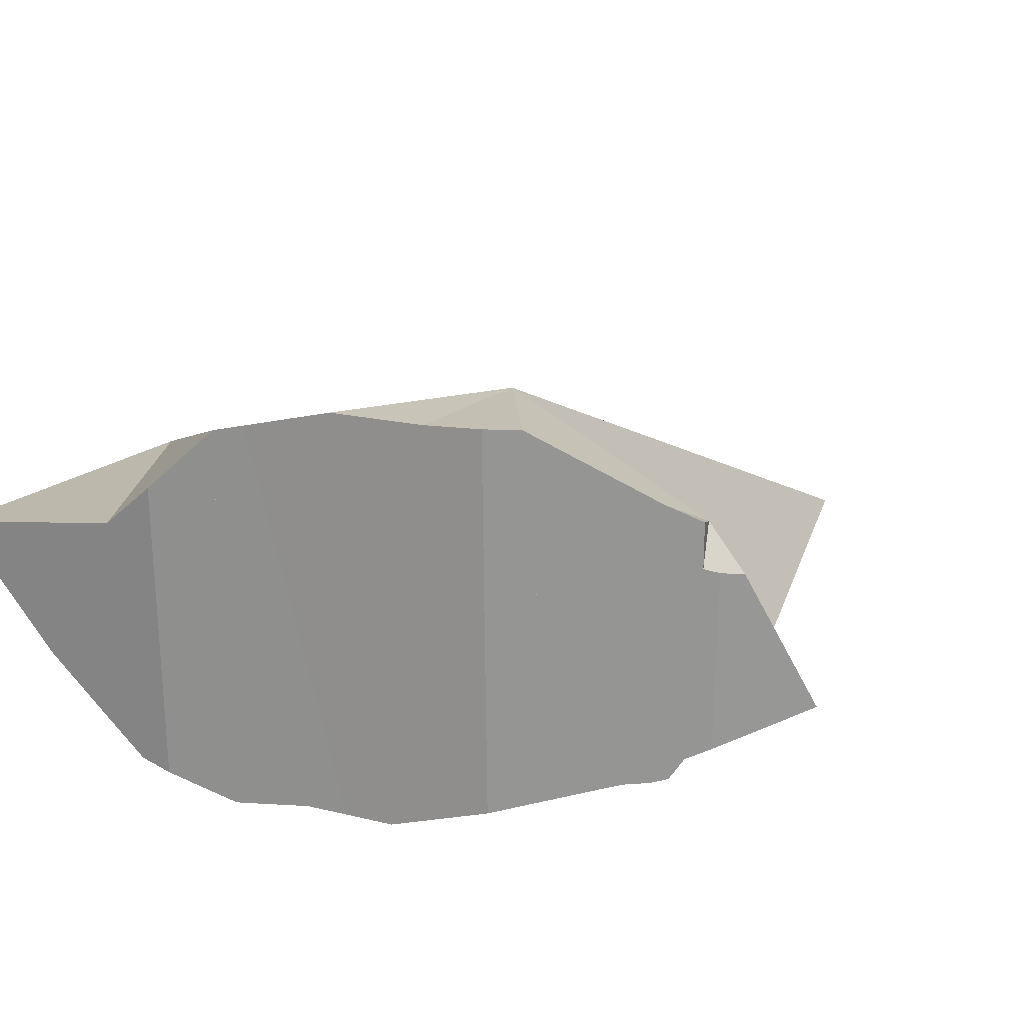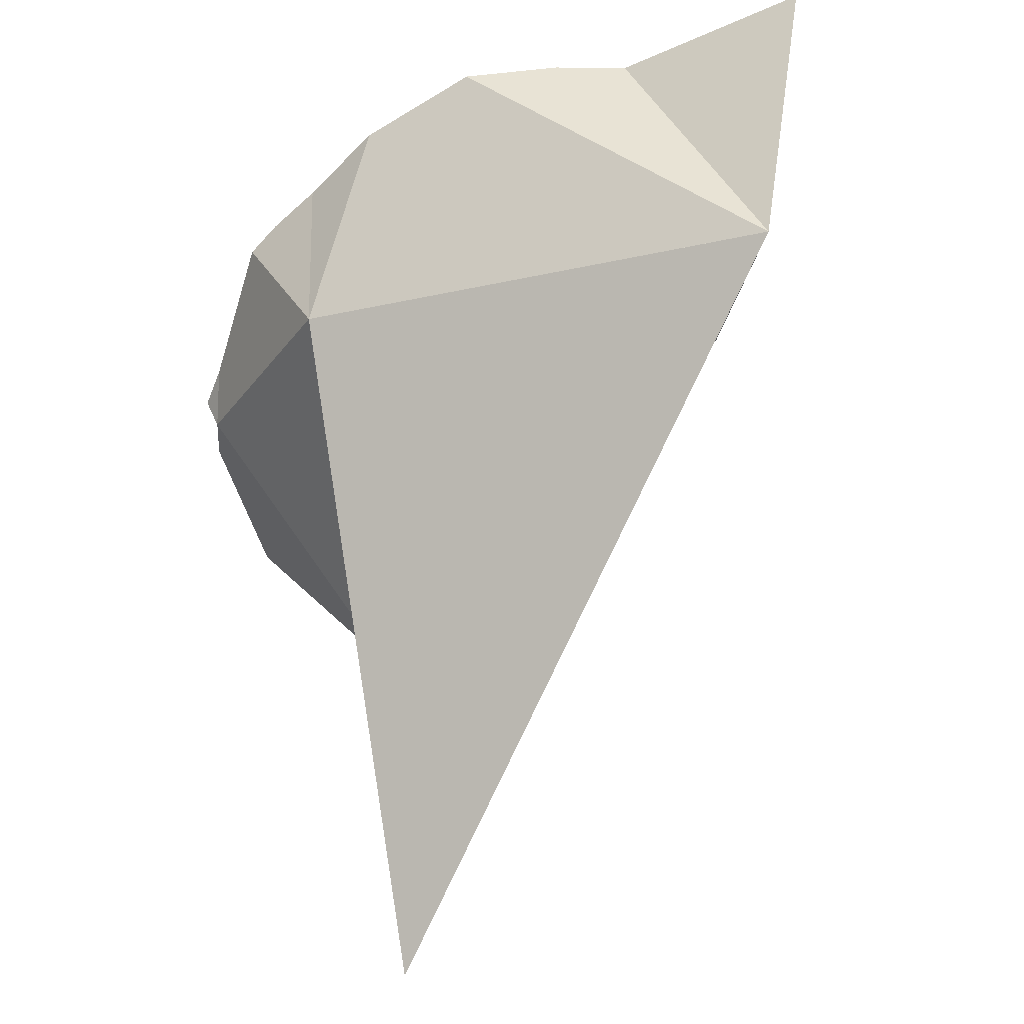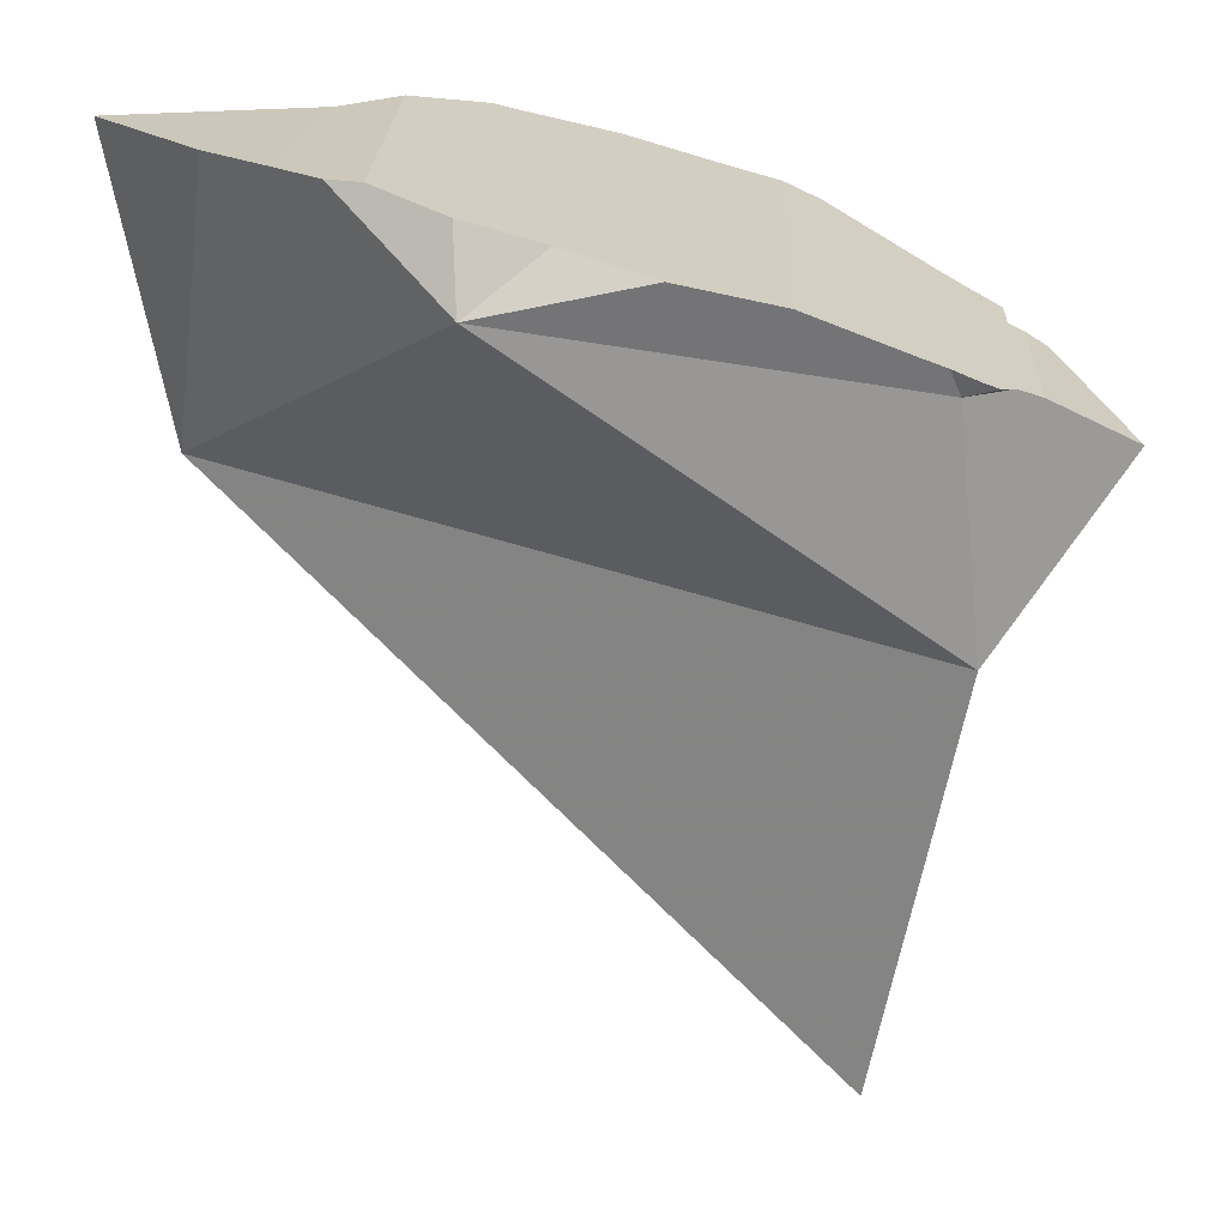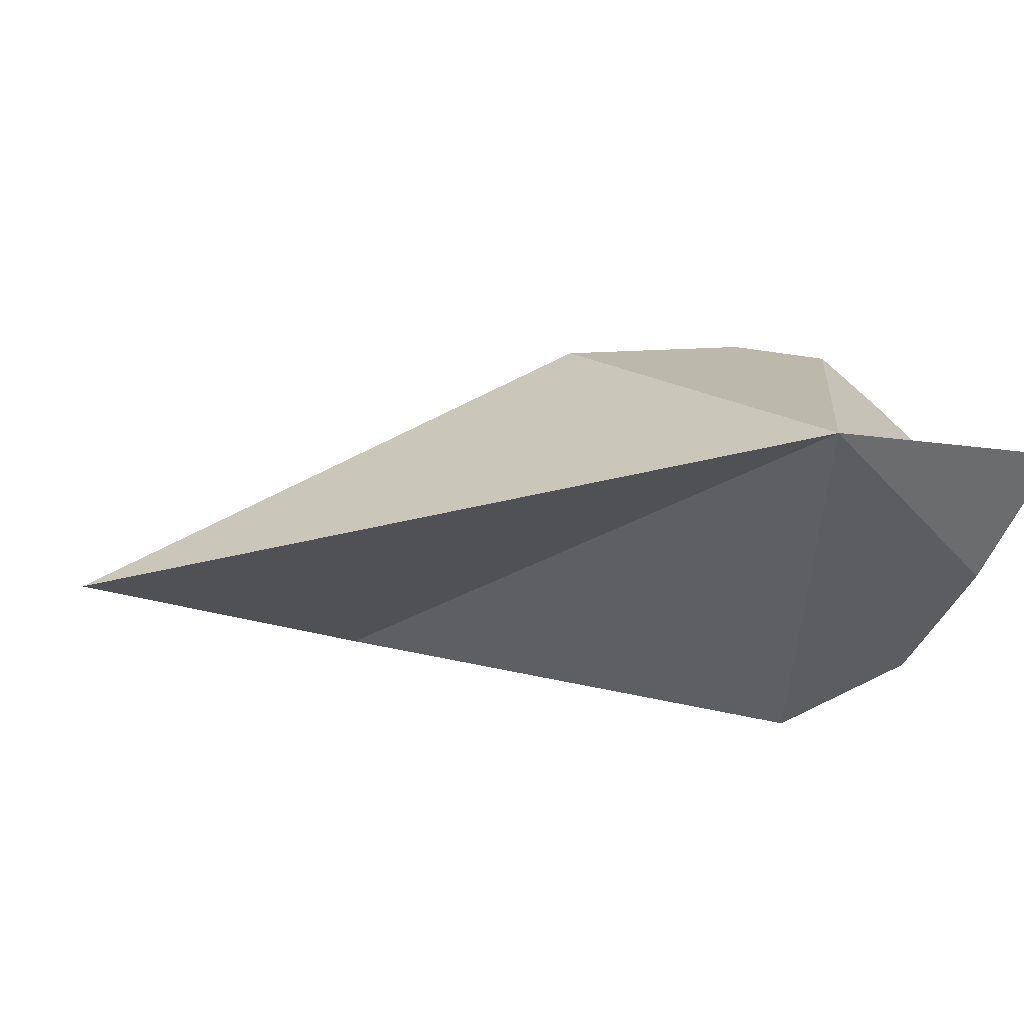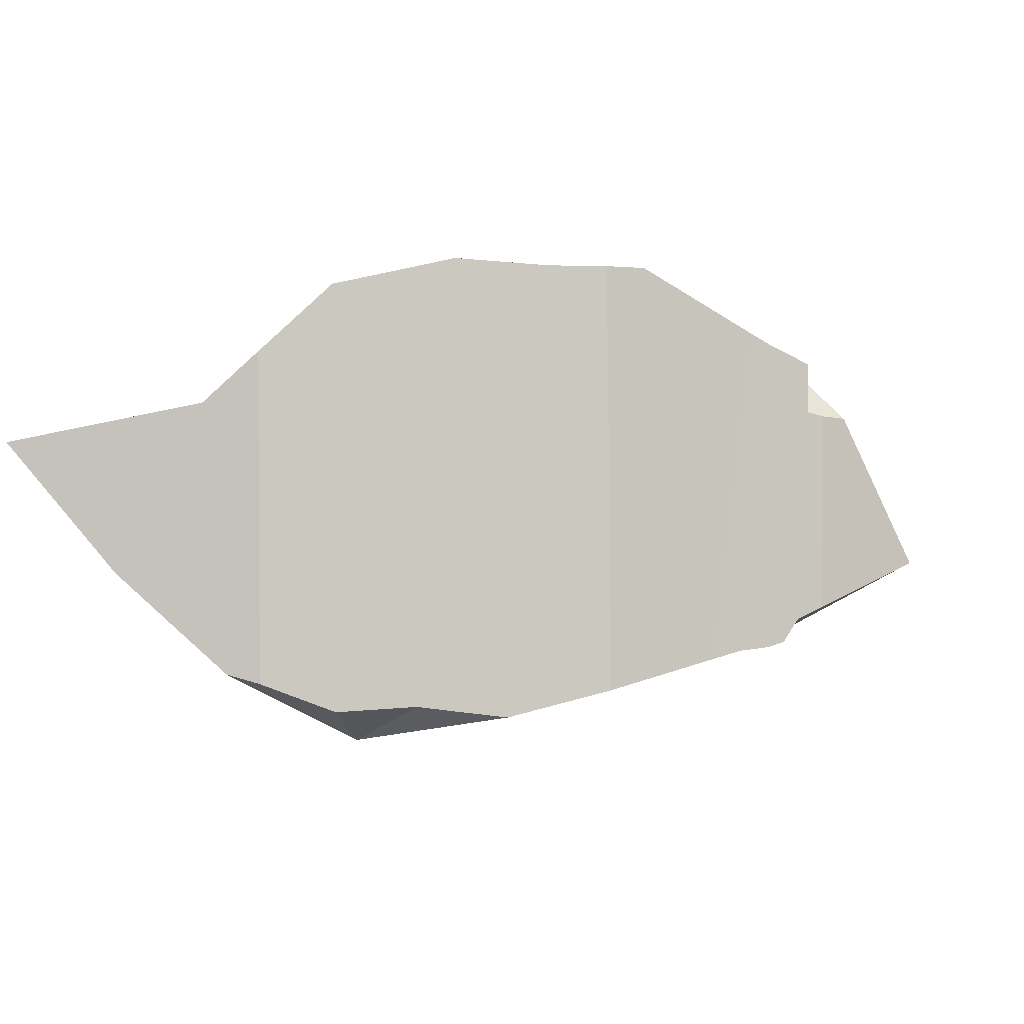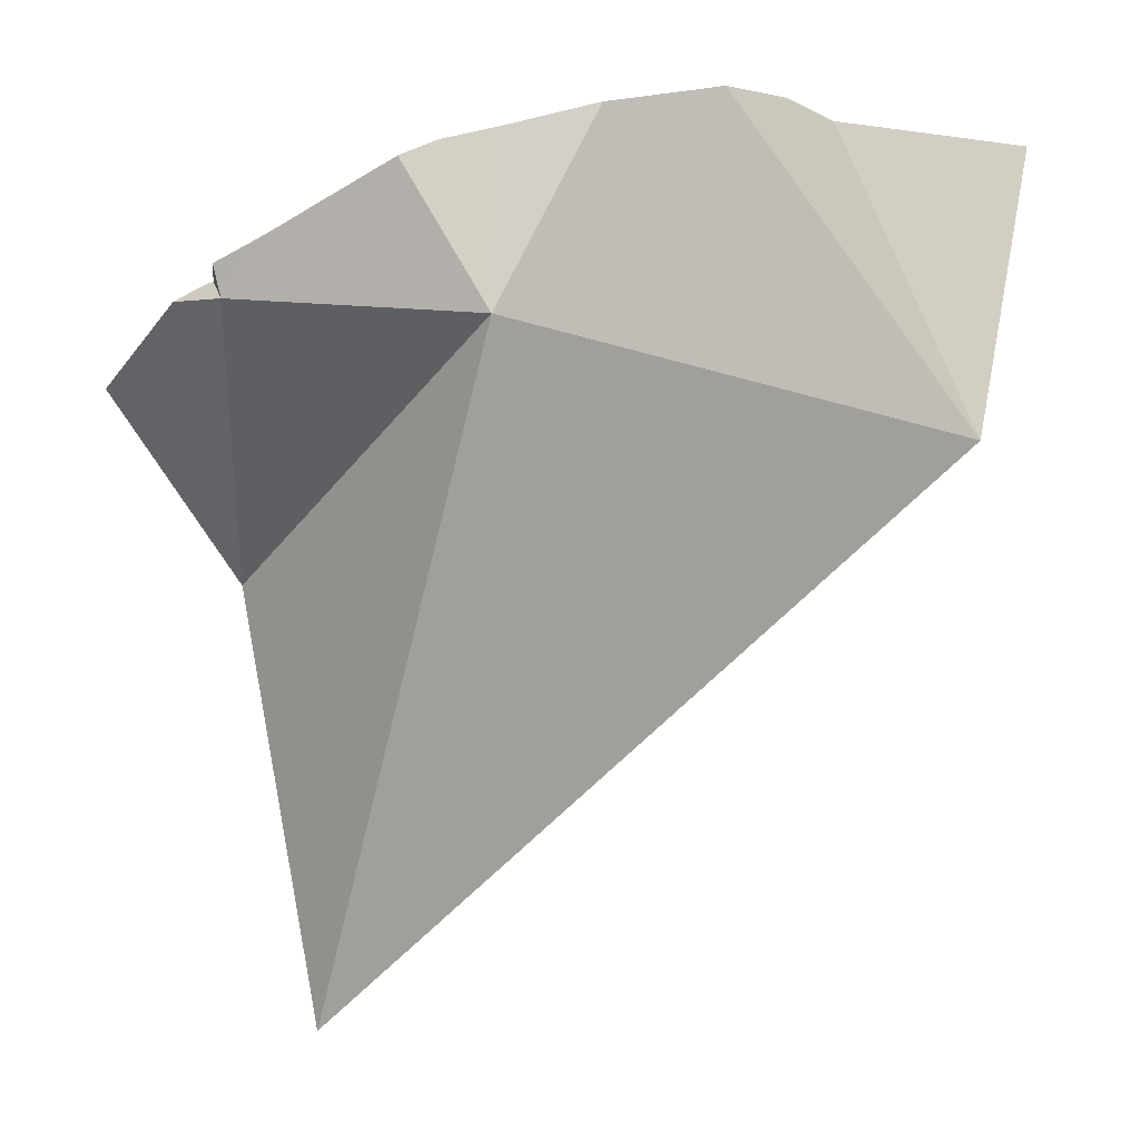
<metadata>
{"format":"obj","ext":"obj","renderer":"f3d","projection":"perspective","resolution":1024,"background":"white","views":[{"elev":22.3,"azim":-152.0,"up":"+Z"},{"elev":-36.6,"azim":40.9,"up":"+Y"},{"elev":21.8,"azim":-177.6,"up":"+Y"},{"elev":-6.6,"azim":49.1,"up":"+Z"},{"elev":-1.8,"azim":-171.7,"up":"+Z"},{"elev":-13.3,"azim":-6.5,"up":"+Y"}]}
</metadata>
<code>
v -0.1194 0.1832 0.09076
v -0.109 0.1895 0.1137
v -0.1057 0.1914 0.114
v -0.1055 0.1916 0.08377
v -0.1034 0.1925 0.1146
v -0.1034 0.1925 0.1223
v -0.1021 0.1879 0.1206
v -0.1017 0.1933 0.08185
v -0.0998 0.1941 0.1212
v -0.09944 0.1944 0.07821
v -0.09841 0.1561 0.07921
v -0.09773 0.195 0.125
v -0.09687 0.1955 0.07742
v -0.09466 0.1964 0.1268
v -0.09457 0.1933 0.07819
v -0.09422 0.1966 0.1231
v -0.09287 0.1973 0.08277
v -0.09286 0.1973 0.07694
v -0.09013 0.1985 0.08864
v -0.08879 0.1992 0.07737
v -0.08859 0.1993 0.07565
v -0.08625 0.2004 0.07762
v -0.08566 0.08857 0.08548
v -0.08359 0.2016 0.1268
v -0.07835 0.204 0.1139
v -0.07834 0.204 0.1365
v -0.07337 0.2064 0.07103
v -0.07333 0.2064 0.07534
v -0.07298 0.2065 0.1141
v -0.07291 0.2066 0.1225
v -0.07278 0.2066 0.1366
v -0.06509 0.1825 0.1345
v -0.06404 0.209 0.1156
v -0.06404 0.2091 0.1365
v -0.05791 0.2107 0.06698
v -0.05071 0.2127 0.06788
v -0.05026 0.2128 0.07002
v -0.05003 0.2129 0.1157
v -0.05003 0.213 0.1374
v -0.04446 0.2145 0.0687
v -0.0415 0.2153 0.1114
v -0.03825 0.2162 0.1267
v -0.03666 0.2167 0.1342
v -0.03339 0.2065 0.063
v -0.03314 0.2177 0.1221
v -0.03265 0.2179 0.06798
v -0.03199 0.2181 0.1065
v -0.03198 0.2181 0.1331
v -0.02167 0.2211 0.0723
v -0.02131 0.2212 0.1116
v -0.02125 0.2212 0.1179
v -0.02121 0.2212 0.1226
v -0.0165 0.2211 0.07371
v -0.01257 0.2212 0.1149
v -0.01257 0.2212 0.1149
v -0.01257 0.2212 0.1149
v -0.01255 0.2212 0.1149
v -0.009694 0.2211 0.07964
v 0.001074 0.221 0.08905
v 0.009618 0.174 0.1095
v 0.01864 0.2209 0.1092
f 3 1 2
f 2 1 11
f 4 1 3
f 15 1 4
f 11 1 15
f 3 2 7
f 7 2 11
f 4 3 19
f 5 3 7
f 3 5 19
f 4 8 15
f 8 4 17
f 17 4 19
f 7 6 5
f 5 6 9
f 5 9 16
f 19 5 16
f 9 6 7
f 7 32 9
f 11 32 7
f 15 8 10
f 10 8 17
f 9 32 16
f 10 13 15
f 13 10 17
f 11 15 32
f 13 17 15
f 15 17 19
f 15 19 32
f 19 16 25
f 16 24 25
f 16 32 24
f 19 25 32
f 24 32 25
f 7 6 9
f 7 12 6
f 9 6 16
f 16 6 12
f 7 9 32
f 7 32 12
f 32 9 16
f 14 16 12
f 12 32 14
f 16 14 24
f 14 26 24
f 14 32 26
f 16 24 32
f 25 24 30
f 24 25 32
f 24 26 31
f 30 24 31
f 25 30 34
f 25 34 32
f 32 31 26
f 34 30 31
f 32 34 31
f 25 30 29
f 32 25 29
f 34 30 25
f 34 25 32
f 33 29 30
f 32 29 33
f 38 33 30
f 42 30 34
f 42 38 30
f 33 38 32
f 32 39 34
f 41 32 38
f 32 42 39
f 47 32 41
f 32 45 42
f 60 45 32
f 60 32 47
f 39 42 34
f 41 38 42
f 41 42 45
f 51 41 45
f 50 47 41
f 50 41 51
f 45 57 51
f 60 57 45
f 47 50 57
f 47 57 60
f 50 51 55
f 56 50 55
f 57 50 56
f 51 57 55
f 55 57 56
f 32 15 11
f 11 15 44
f 32 11 23
f 23 11 60
f 44 60 11
f 17 13 15
f 15 13 18
f 20 13 17
f 18 13 20
f 19 17 15
f 15 18 20
f 32 19 15
f 15 20 22
f 22 44 15
f 17 19 20
f 20 19 22
f 22 19 28
f 19 25 29
f 32 25 19
f 19 29 28
f 22 28 44
f 32 23 60
f 29 25 32
f 41 28 29
f 37 28 41
f 28 37 44
f 33 29 32
f 33 38 29
f 38 41 29
f 38 33 32
f 41 38 32
f 32 47 41
f 60 47 32
f 40 44 37
f 46 40 37
f 37 41 47
f 46 37 49
f 37 47 49
f 40 46 44
f 44 46 49
f 44 49 53
f 44 53 59
f 44 59 60
f 47 50 49
f 57 50 47
f 57 47 60
f 49 50 53
f 50 56 53
f 57 56 50
f 53 56 58
f 59 53 58
f 56 57 61
f 58 56 59
f 59 56 61
f 60 61 57
f 60 59 61
f 15 20 18
f 15 18 21
f 15 22 20
f 15 21 27
f 44 22 15
f 15 27 44
f 18 20 21
f 21 20 28
f 28 20 22
f 21 28 27
f 44 28 22
f 37 27 28
f 36 35 27
f 27 35 44
f 37 36 27
f 44 37 28
f 35 36 44
f 36 37 40
f 36 40 44
f 44 40 37
f 32 39 42
f 32 60 39
f 32 42 45
f 45 60 32
f 42 39 43
f 39 60 43
f 42 43 48
f 52 45 42
f 52 42 48
f 43 60 48
f 45 52 51
f 51 57 45
f 57 60 45
f 52 48 57
f 48 60 57
f 51 52 54
f 51 54 55
f 57 51 55
f 54 52 57
f 55 54 57

</code>
